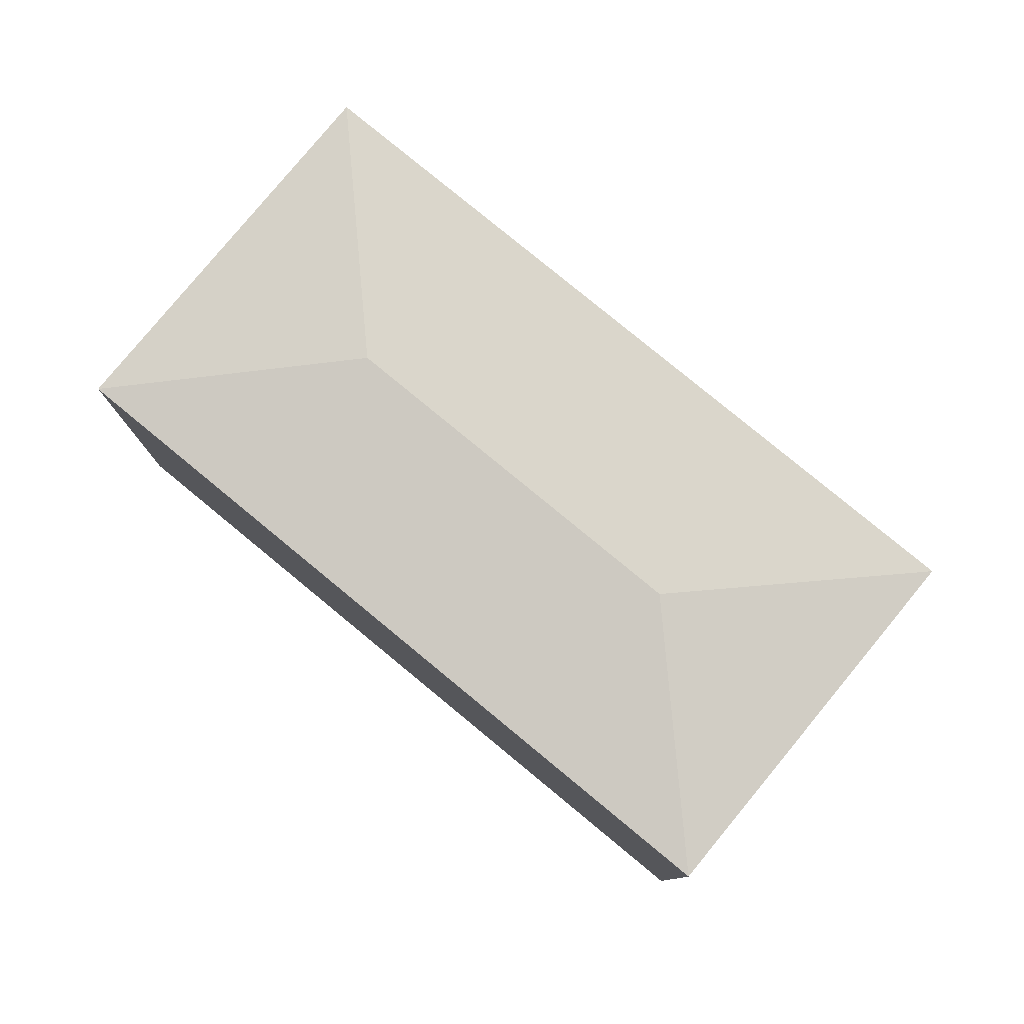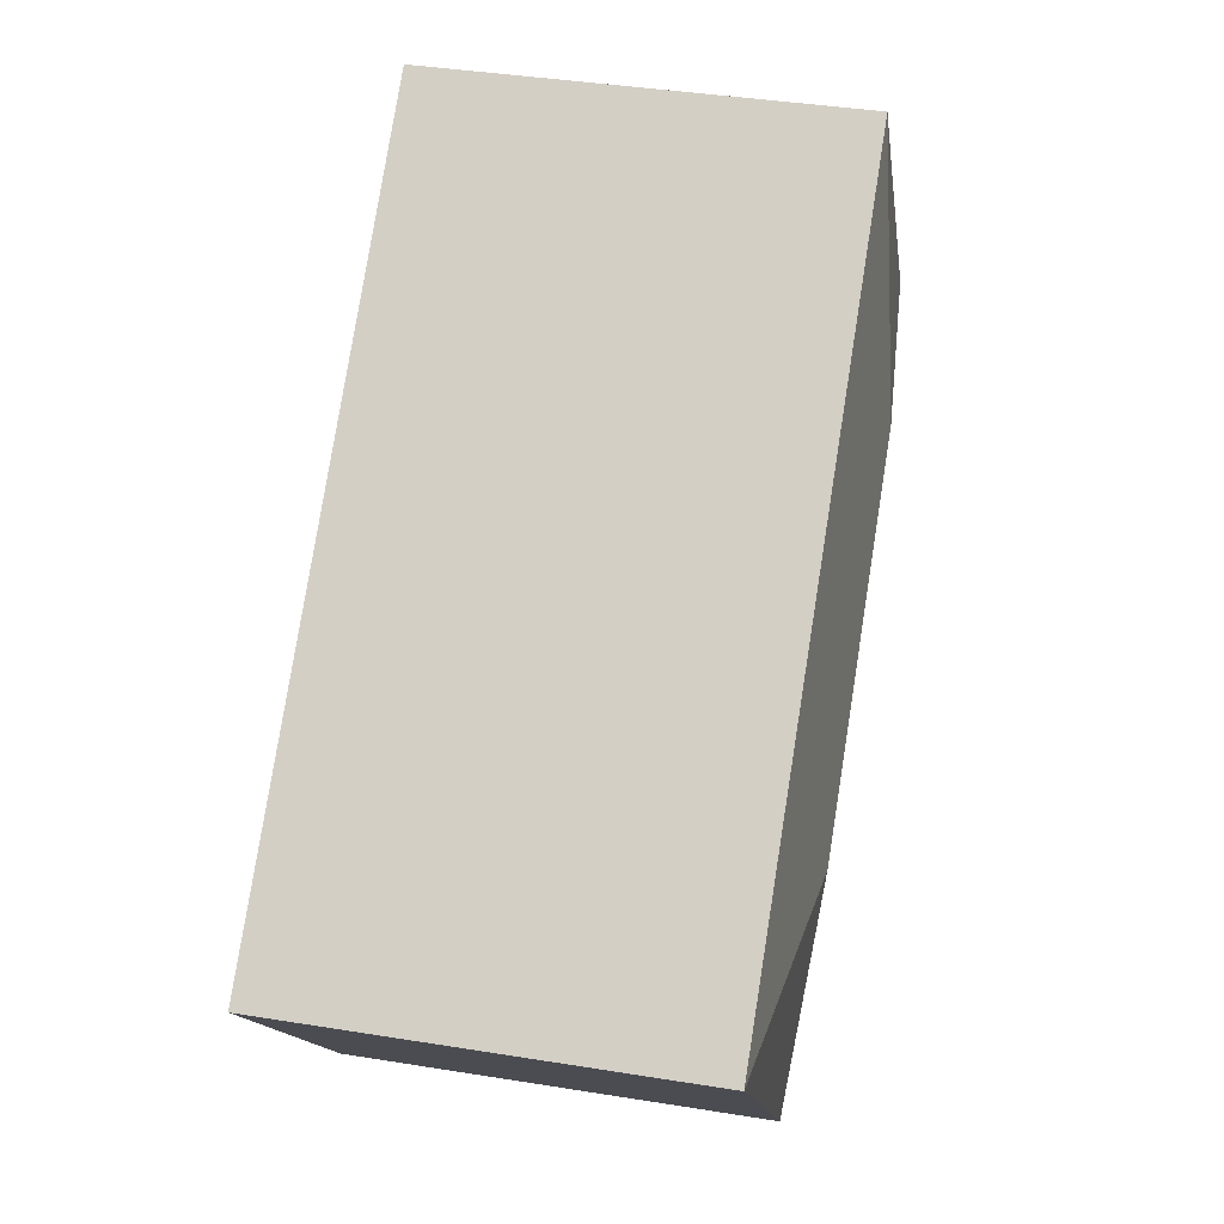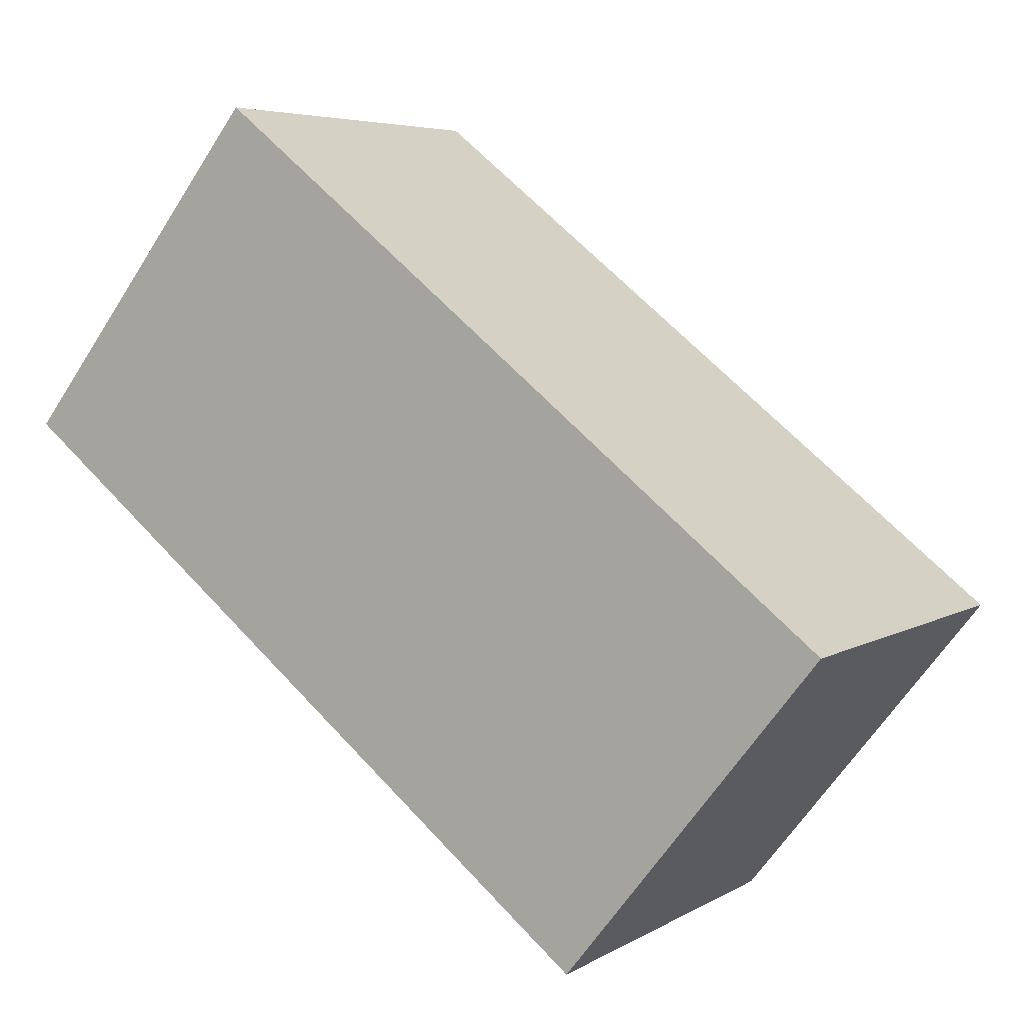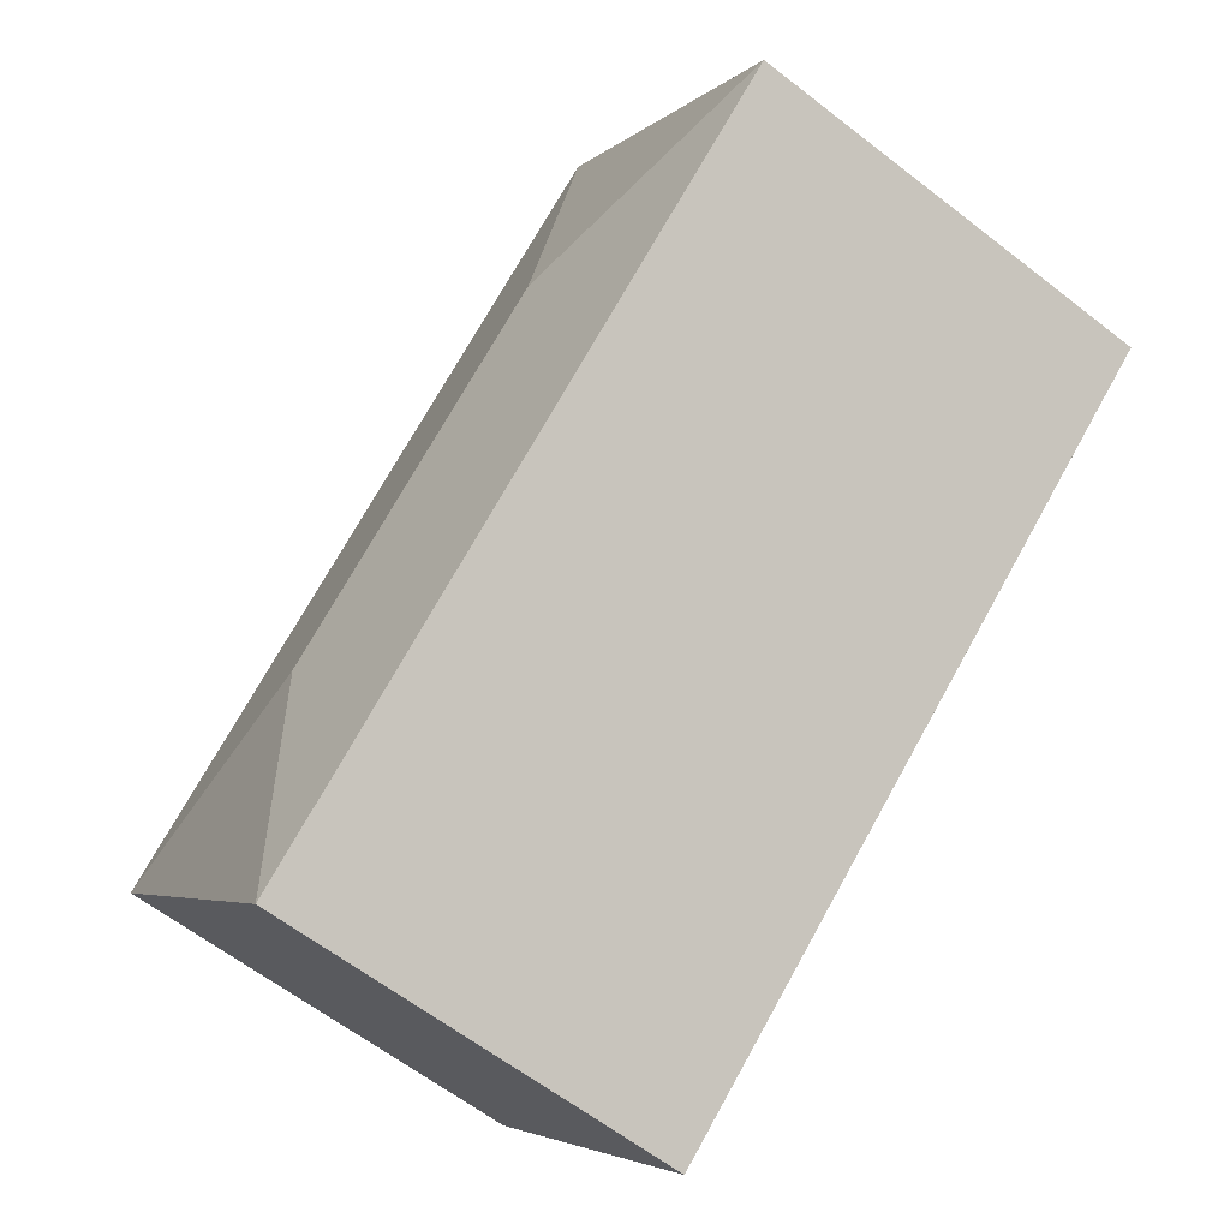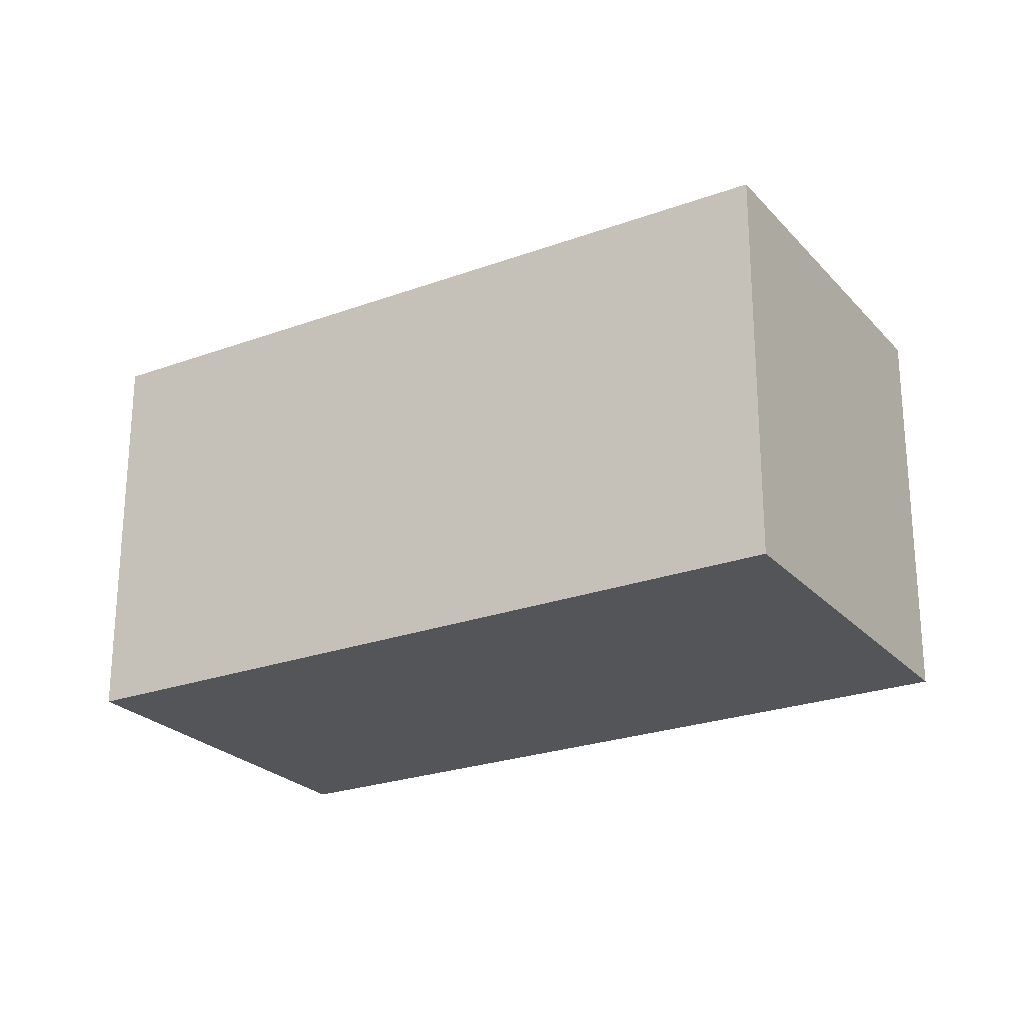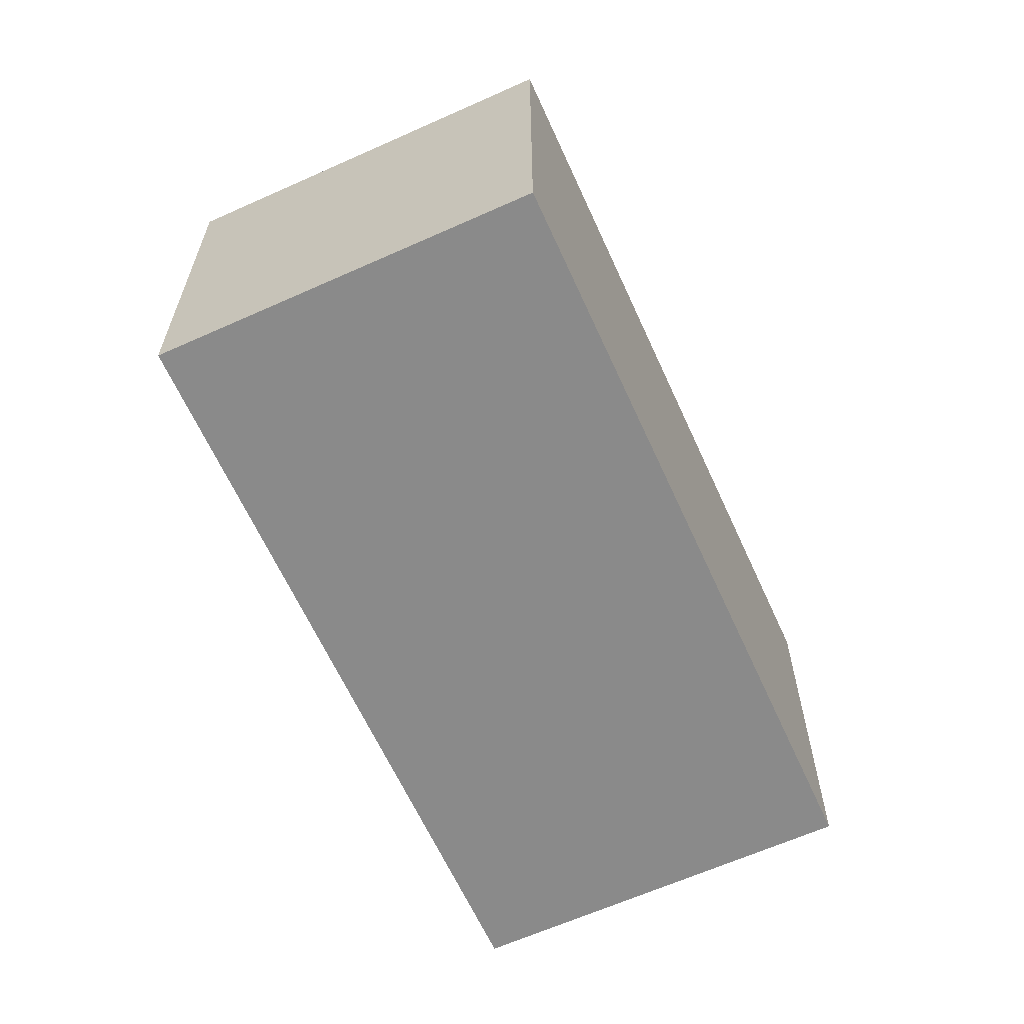
<metadata>
{"format":"obj","ext":"obj","renderer":"f3d","projection":"perspective","resolution":1024,"background":"white","views":[{"elev":79.7,"azim":-102.1,"up":"+Y"},{"elev":38.8,"azim":101.5,"up":"+Z"},{"elev":5.4,"azim":30.6,"up":"+Z"},{"elev":-62.4,"azim":-128.2,"up":"+Z"},{"elev":-24.5,"azim":69.5,"up":"+Y"},{"elev":-63.6,"azim":152.8,"up":"+Y"}]}
</metadata>
<code>
v  13.12 11.04 -10.4
v  16.08 11.71 -5.723
v  16.97 11.04 -13.46
v  9.219 11.04 -7.309
v  6.639 11.04 -5.264
v  0 11.04 6.763e-16
v  7.733 11.71 0.894
v  6.839 11.04 8.626
v  23.81 11.04 -4.829
v  0 0 0
v  6.839 -5.282e-16 8.626
v  23.81 2.957e-16 -4.829
v  16.97 8.239e-16 -13.46
v  13.12 6.37e-16 -10.4
v  9.219 4.475e-16 -7.309
v  6.639 3.223e-16 -5.264
g defaultobject
f 1 2 3
f 2 1 4
f 2 4 5
f 2 5 6
f 2 6 7
f 7 6 8
f 2 8 9
f 8 2 7
f 2 9 3
f 10 8 6
f 8 10 11
f 11 9 8
f 9 11 12
f 12 3 9
f 3 12 13
f 13 1 3
f 1 13 4
f 4 13 5
f 5 13 14
f 5 14 6
f 6 14 15
f 6 15 10
f 10 15 16
f 11 13 12
f 13 11 14
f 14 11 15
f 15 11 16
f 16 11 10

</code>
